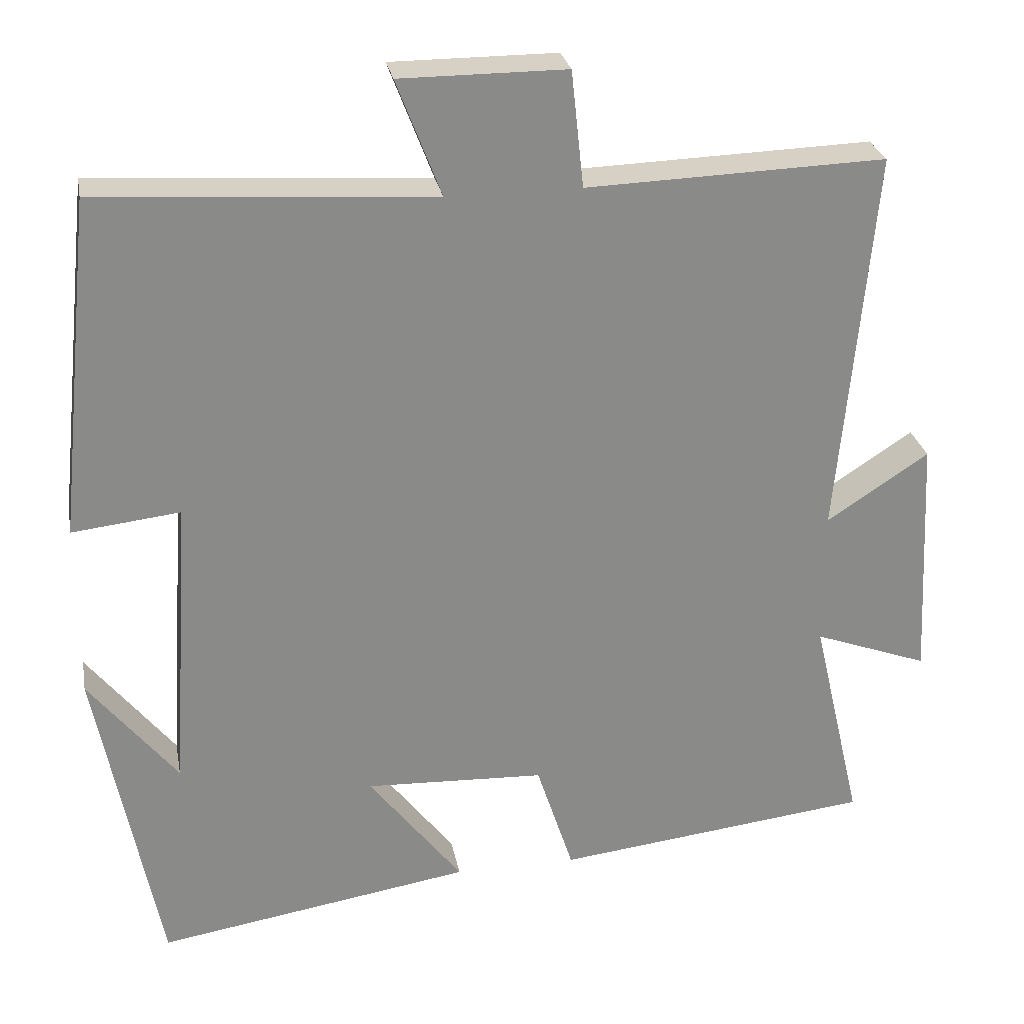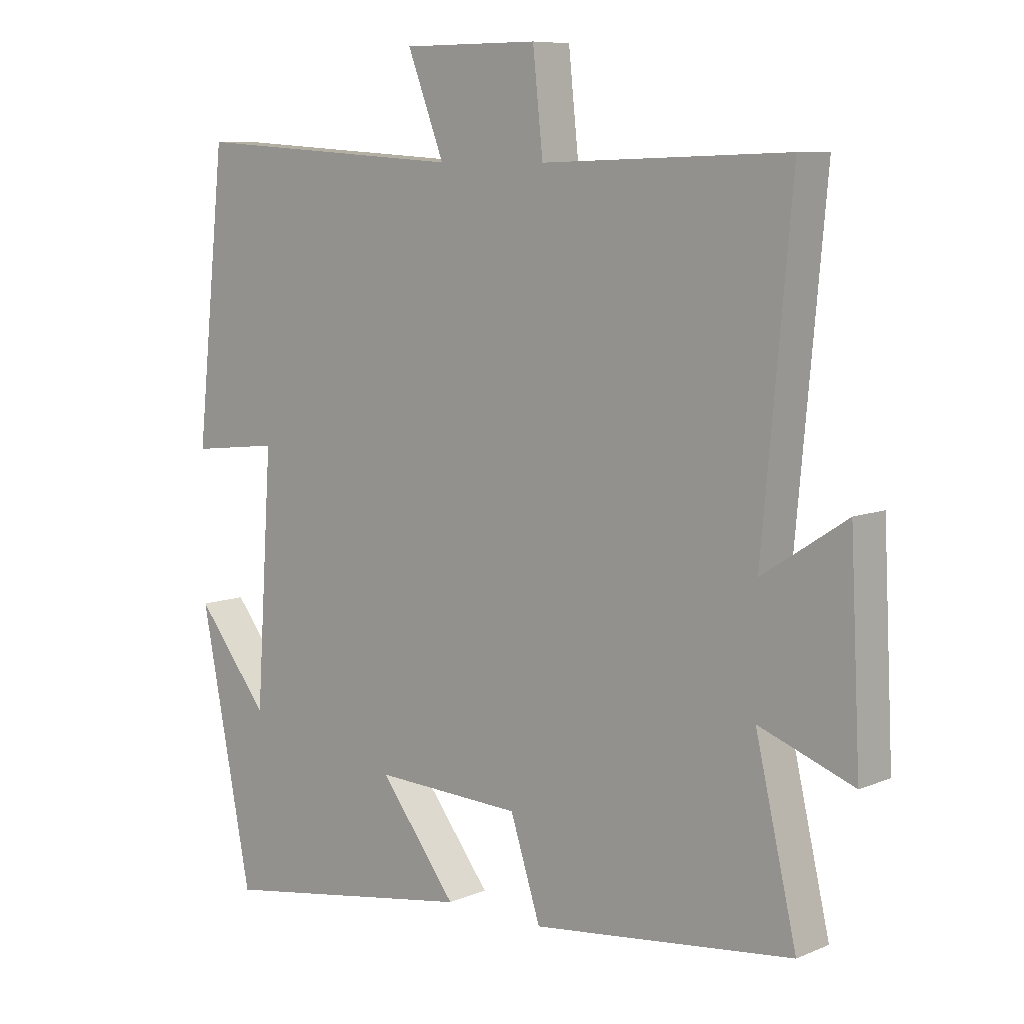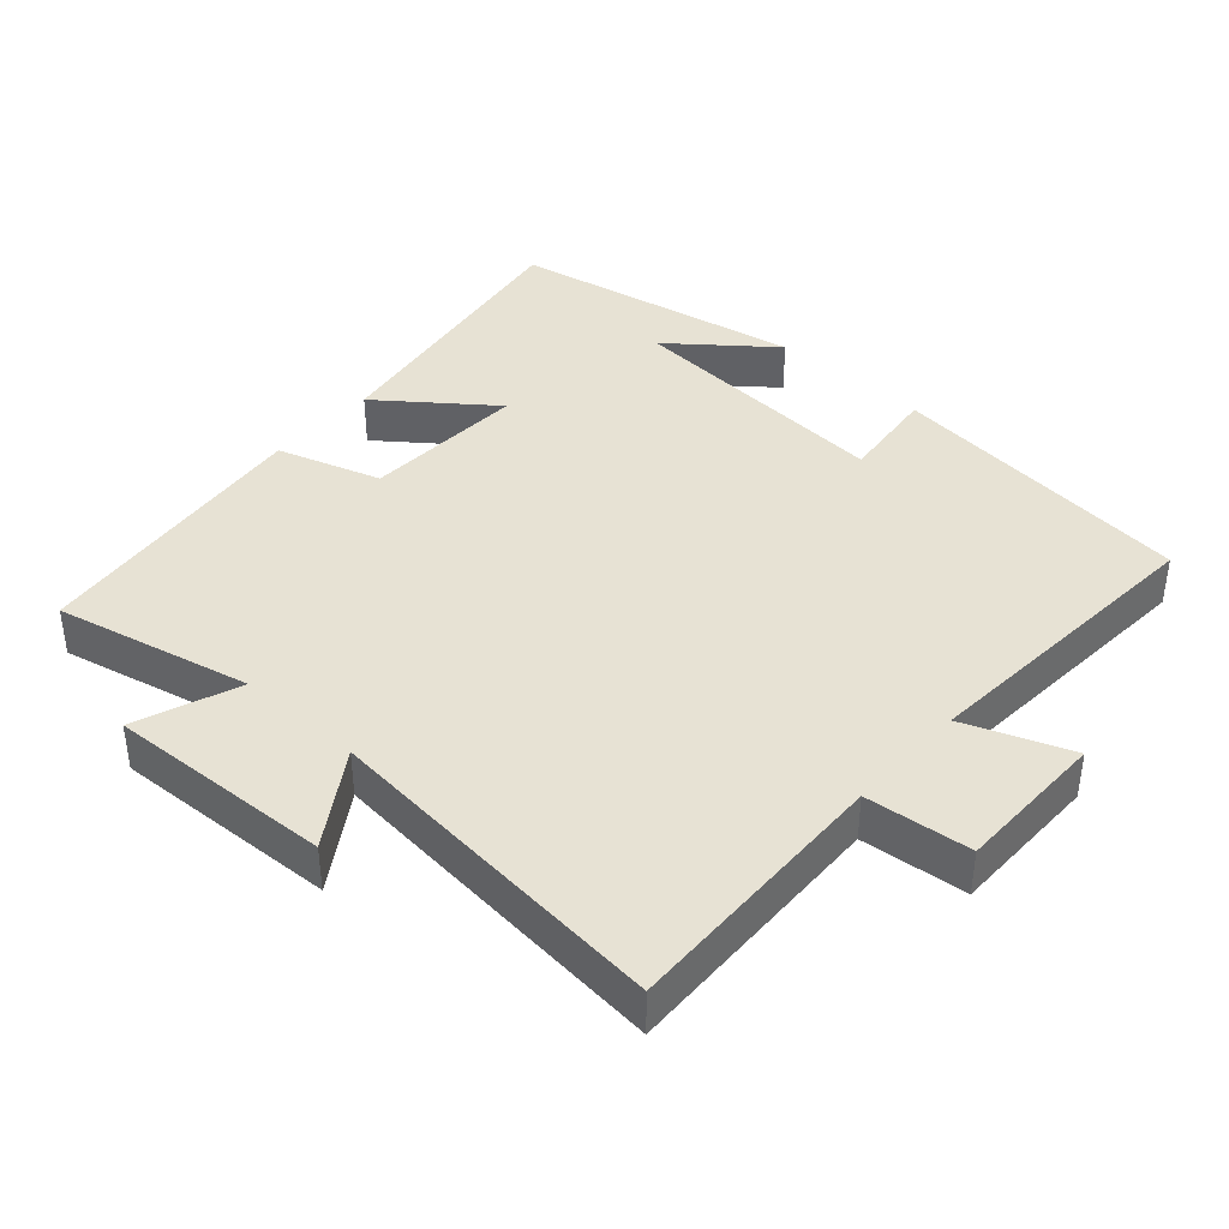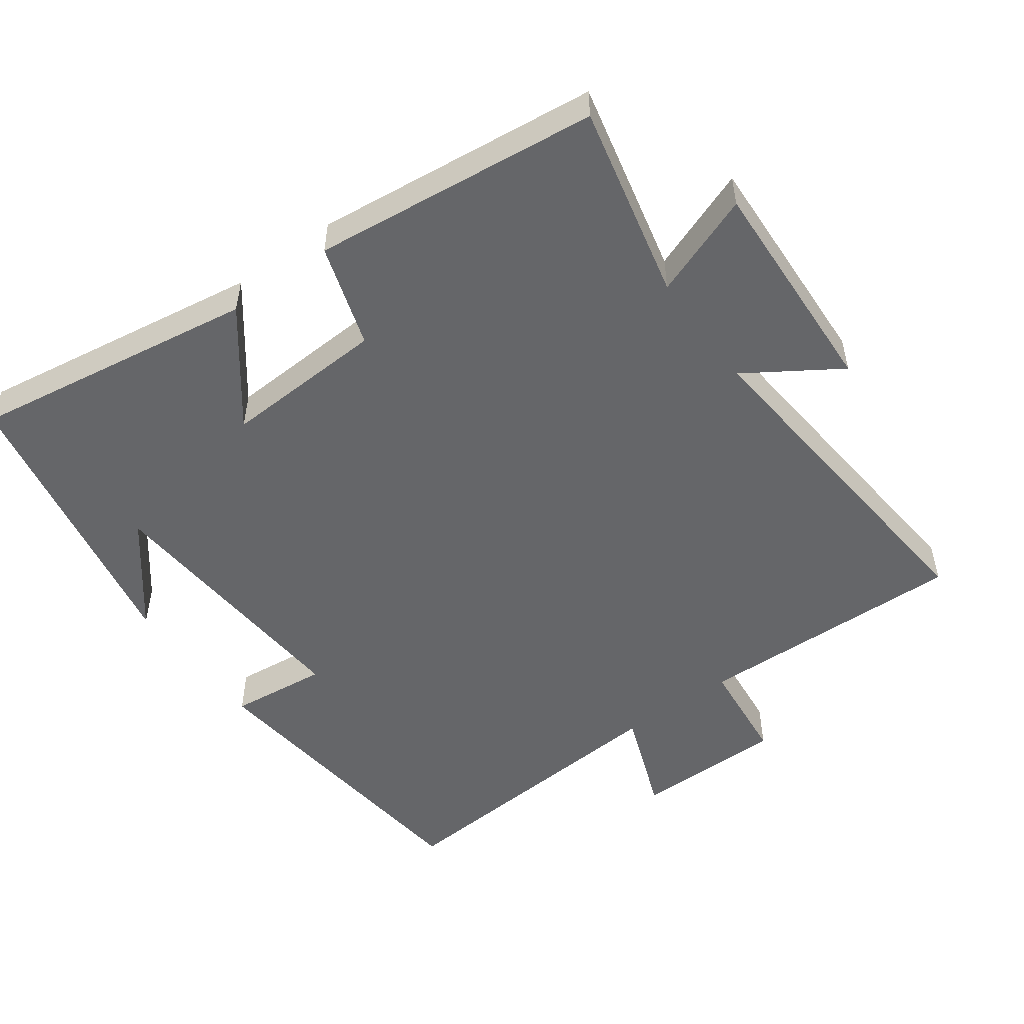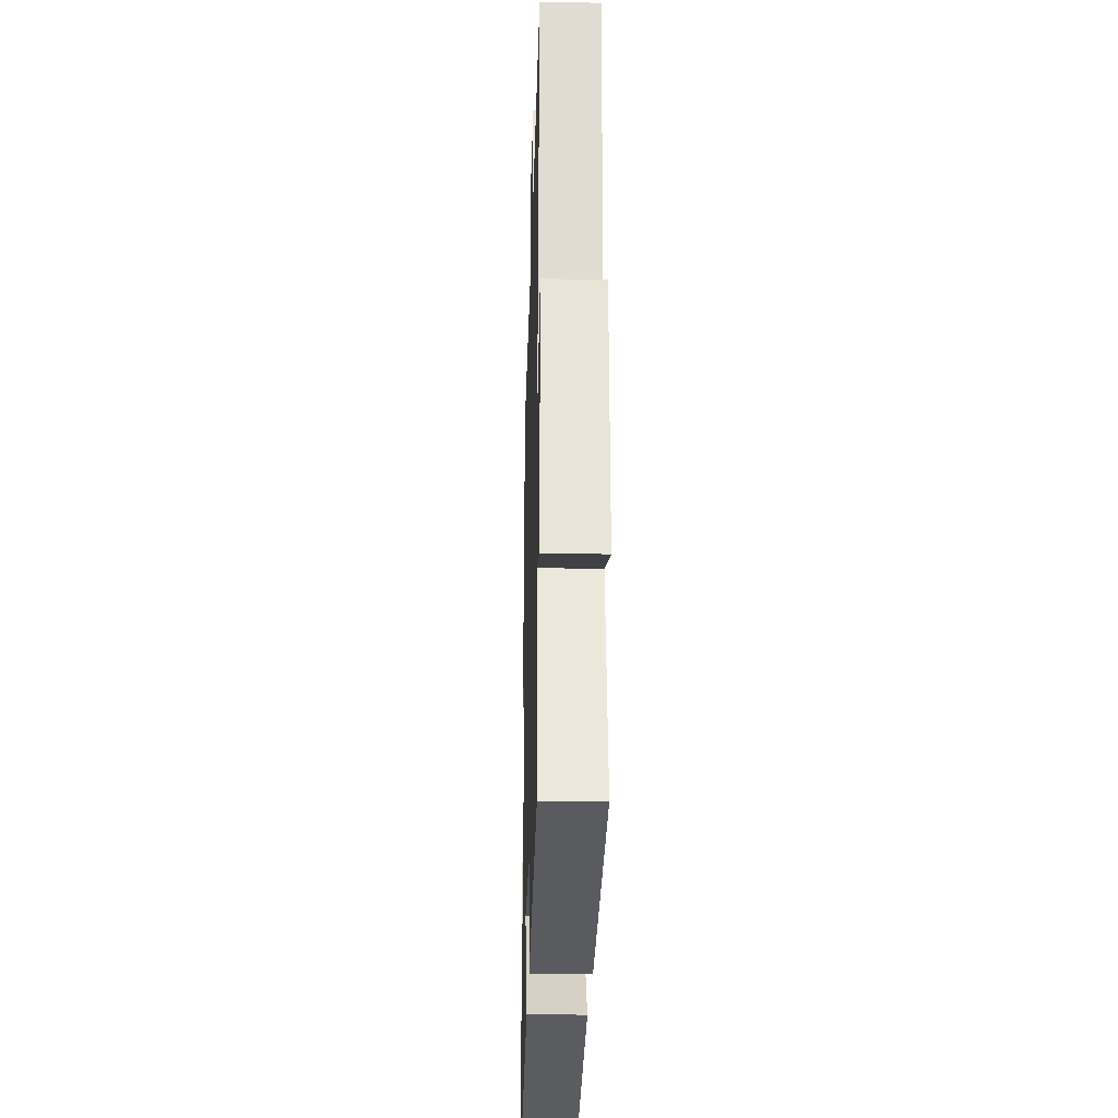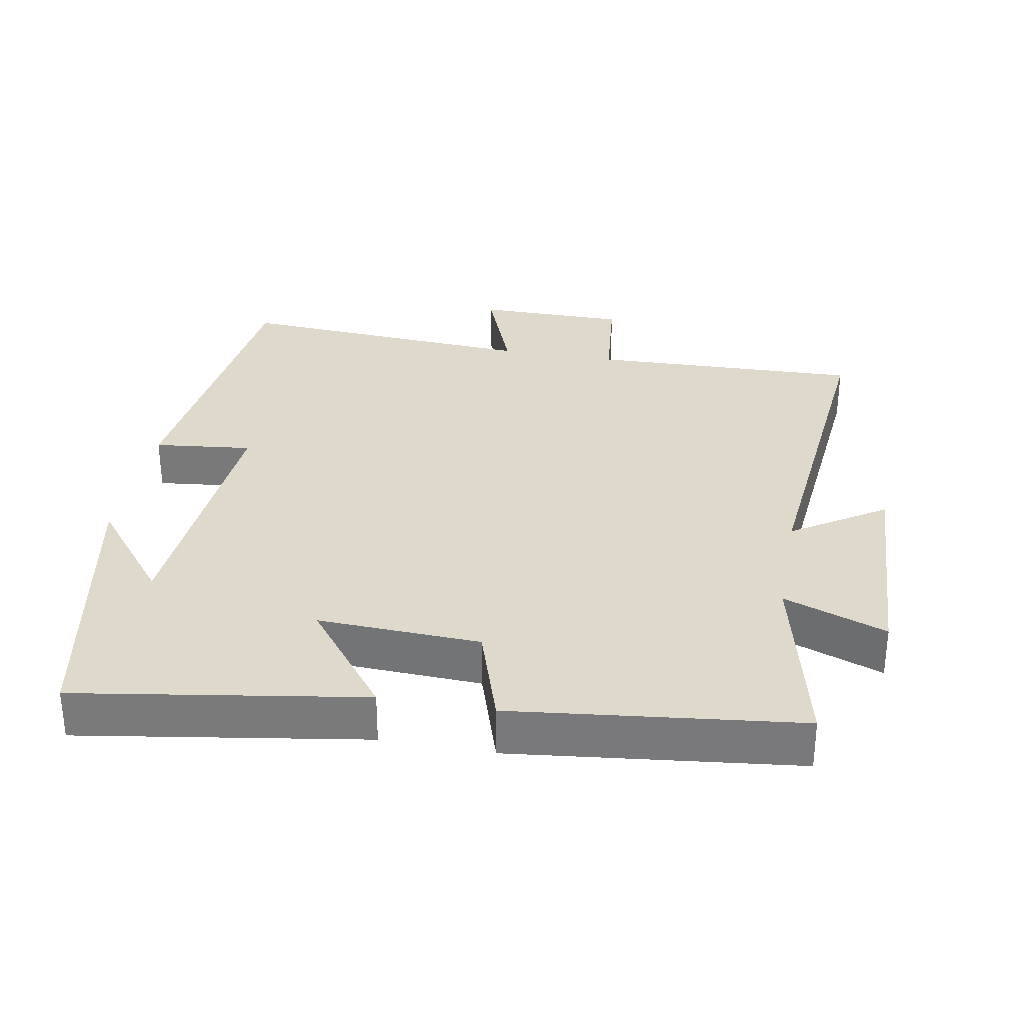
<metadata>
{"format":"obj","ext":"obj","renderer":"f3d","projection":"perspective","resolution":1024,"background":"white","views":[{"elev":27.0,"azim":169.5,"up":"+Z"},{"elev":8.3,"azim":-138.4,"up":"+Z"},{"elev":40.0,"azim":-48.0,"up":"+Y"},{"elev":-51.9,"azim":-143.7,"up":"+Y"},{"elev":-25.6,"azim":-91.6,"up":"+Z"},{"elev":31.7,"azim":-169.6,"up":"+Y"}]}
</metadata>
<code>
v 0.418 0.07 -0.566
v 0.007 0.07 -0.5
v 0.129 0.07 -0.342
v -0.105 0.07 -0.352
v -0.153 0.07 -0.5
v -0.565 0.07 -0.452
v -0.5 0.07 -0.172
v -0.649 0.07 -0.227
v -0.633 0.07 0.095
v -0.5 0.07 0.008
v -0.546 0.07 0.513
v -0.157 0.07 0.5
v -0.141 0.07 0.651
v 0.075 0.07 0.651
v 0.017 0.07 0.5
v 0.453 0.07 0.528
v 0.5 0.07 0.084
v 0.359 0.07 0.1
v 0.385 0.07 -0.29
v 0.5 0.07 -0.146
v 0.418 0 -0.566
v 0.007 0 -0.5
v 0.129 0 -0.342
v -0.105 0 -0.352
v -0.153 0 -0.5
v -0.565 0 -0.452
v -0.5 0 -0.172
v -0.649 0 -0.227
v -0.633 0 0.095
v -0.5 0 0.008
v -0.546 0 0.513
v -0.157 0 0.5
v -0.141 0 0.651
v 0.075 0 0.651
v 0.017 0 0.5
v 0.453 0 0.528
v 0.5 0 0.084
v 0.359 0 0.1
v 0.385 0 -0.29
v 0.5 0 -0.146
f 19 20 1
f 15 16 17 18
f 15 18 19
f 12 13 14 15
f 12 15 19 1
f 10 11 12
f 7 8 9 10
f 7 10 12
f 4 5 6 7
f 3 4 7 12
f 1 2 3
f 1 3 12
f 21 40 39
f 38 37 36 35
f 39 38 35
f 35 34 33 32
f 21 39 35 32
f 32 31 30
f 30 29 28 27
f 32 30 27
f 27 26 25 24
f 32 27 24 23
f 23 22 21
f 32 23 21
f 1 21 22 2
f 2 22 23 3
f 3 23 24 4
f 4 24 25 5
f 5 25 26 6
f 6 26 27 7
f 7 27 28 8
f 8 28 29 9
f 9 29 30 10
f 10 30 31 11
f 11 31 32 12
f 12 32 33 13
f 13 33 34 14
f 14 34 35 15
f 15 35 36 16
f 16 36 37 17
f 17 37 38 18
f 18 38 39 19
f 19 39 40 20
f 20 40 21 1

</code>
